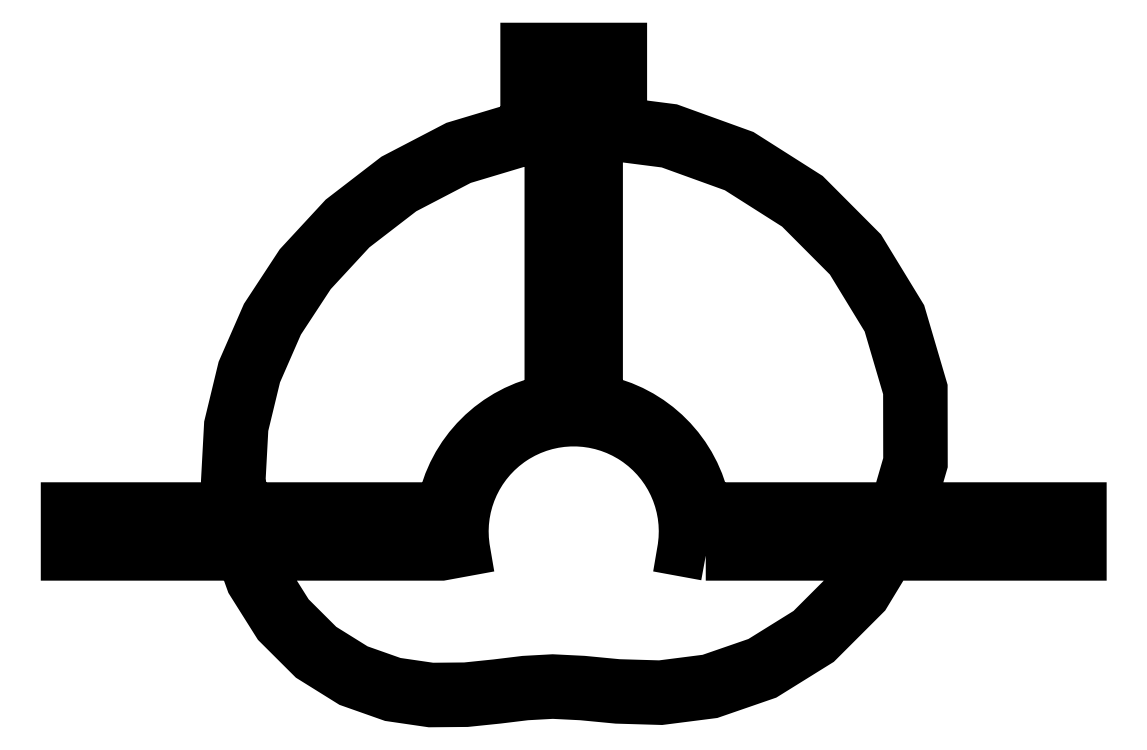
<metadata>
{"format":"dxf","ext":"dxf","renderer":"ezdxf+matplotlib","layout":"modelspace","background":"white","min_lineweight":24,"dpi":150}
</metadata>
<code>
0
SECTION
2
ENTITIES
0
LWPOLYLINE
8
0
90
13
70
1
43
0
10
5
20
27.3
10
5
20
81.33
10
0.2838
20
80.92
10
-13.23
20
76.87
10
-25.34
20
70.57
10
-35.74
20
62.55
10
-44.31
20
53.29
10
-50.96
20
43.16
10
-55.63
20
32.46
10
-58.28
20
21.54
10
-58.86
20
10.71
10
-58.06
20
5
10
-17.3
20
5
42
-0.3117
0
LWPOLYLINE
8
0
90
11
70
1
43
0
10
15
20
27.3
10
15
20
82.15
10
29.41
20
80.31
10
43.53
20
75.2
10
56.33
20
67.08
10
67.05
20
56.32
10
74.91
20
43.44
10
79.12
20
29.13
10
79.15
20
14.43
10
76.41
20
5
10
37.3
20
5
42
0.3117
0
LWPOLYLINE
8
0
90
51
70
1
43
0
10
15
20
85.18
10
15
20
91.5
10
19.59
20
90.68
10
20
20
90.68
10
20
20
100
10
-1.49e-07
20
100
10
-1.49e-07
20
90.68
10
4.684
20
91.3
10
5
20
91.3
10
5
20
84.34
10
-0.2838
20
83.88
10
-14.37
20
79.66
10
-26.96
20
73.1
10
-37.77
20
64.78
10
-46.68
20
55.15
10
-53.61
20
44.59
10
-58.49
20
33.42
10
-61.26
20
21.97
10
-61.87
20
10.58
10
-61.09
20
5
10
-95
20
5
10
-95
20
-5
10
-58.66
20
-5
10
-56.71
20
-10.42
10
-51.22
20
-19.15
10
-44.19
20
-26.16
10
-36.17
20
-31.16
10
-27.76
20
-34.12
10
-19.62
20
-35.31
10
-12.2
20
-35.24
10
-5.665
20
-34.57
10
0.1316
20
-33.87
10
5.657
20
-33.56
10
11.67
20
-33.86
10
19
20
-34.56
10
28.04
20
-34.83
10
38.51
20
-33.49
10
49.64
20
-29.65
10
60.54
20
-22.88
10
70.3
20
-13.12
10
75.23
20
-5
10
115
20
-5
10
115
20
5
10
79.53
20
5
10
82.15
20
14.01
10
82.12
20
29.56
10
77.68
20
44.66
10
69.42
20
58.19
10
58.22
20
69.43
10
44.86
20
77.91
10
30.12
20
83.24
0
LWPOLYLINE
8
0
90
23
70
1
43
0
10
37.3
20
-5
10
71.72
20
-5
10
67.93
20
-11.25
10
58.66
20
-20.51
10
48.35
20
-26.92
10
37.82
20
-30.56
10
27.89
20
-31.82
10
19.18
20
-31.57
10
11.89
20
-30.87
10
5.649
20
-30.56
10
-0.1316
20
-30.88
10
-6
20
-31.59
10
-12.37
20
-32.25
10
-19.42
20
-32.31
10
-27.04
20
-31.19
10
-34.86
20
-28.44
10
-42.32
20
-23.79
10
-48.86
20
-17.27
10
-54
20
-9.1
10
-55.48
20
-5
10
-17.3
20
-5
10
-12.38
20
-4.099
42
-1.2
10
32.38
20
-4.099
0
CIRCLE
8
0
10
17.5
20
95
30
0
40
1.6
210
0
220
-0
230
1
0
CIRCLE
8
0
10
2.5
20
95
30
0
40
1.6
210
0
220
-0
230
1
0
CIRCLE
8
0
10
-92.5
20
0
30
0
40
1.6
210
0
220
-0
230
1
0
CIRCLE
8
0
10
112.5
20
0
30
0
40
1.6
210
0
220
-0
230
1
0
CIRCLE
8
0
10
-77.5
20
0
30
0
40
1.6
210
0
220
-0
230
1
0
CIRCLE
8
0
10
97.5
20
0
30
0
40
1.6
210
0
220
-0
230
1
0
ENDSEC
0
EOF

</code>
